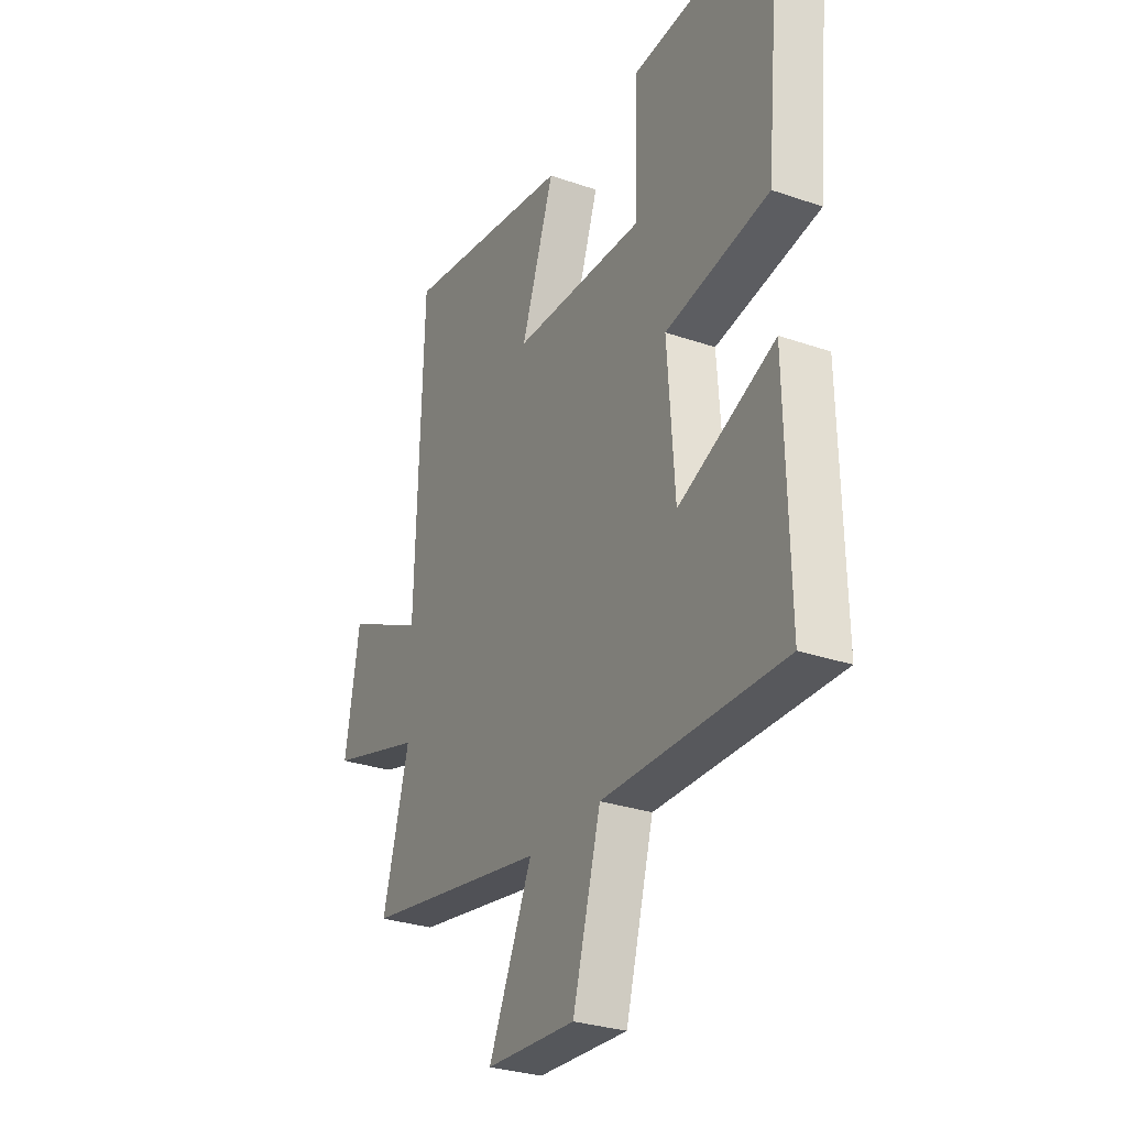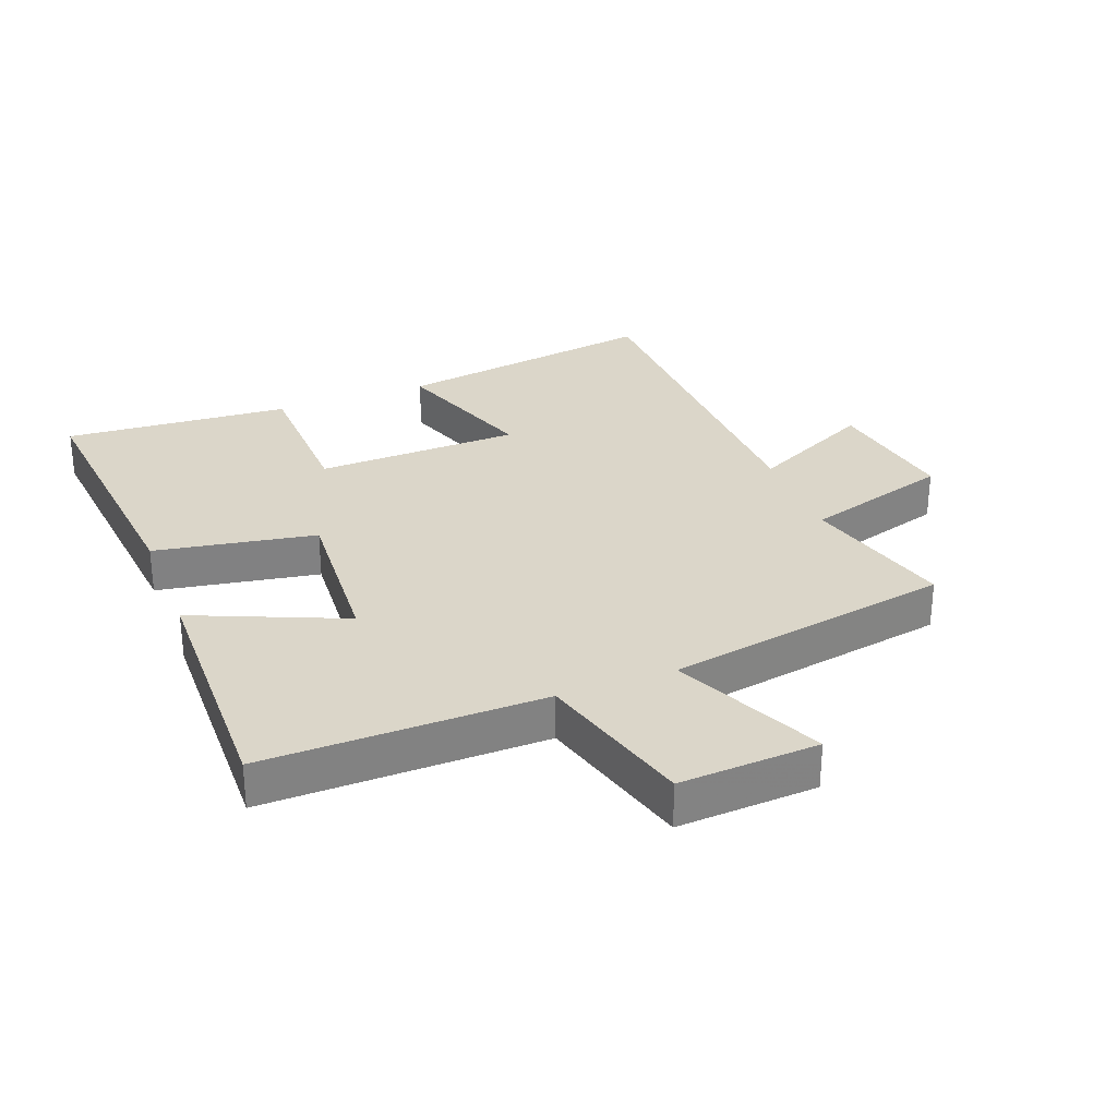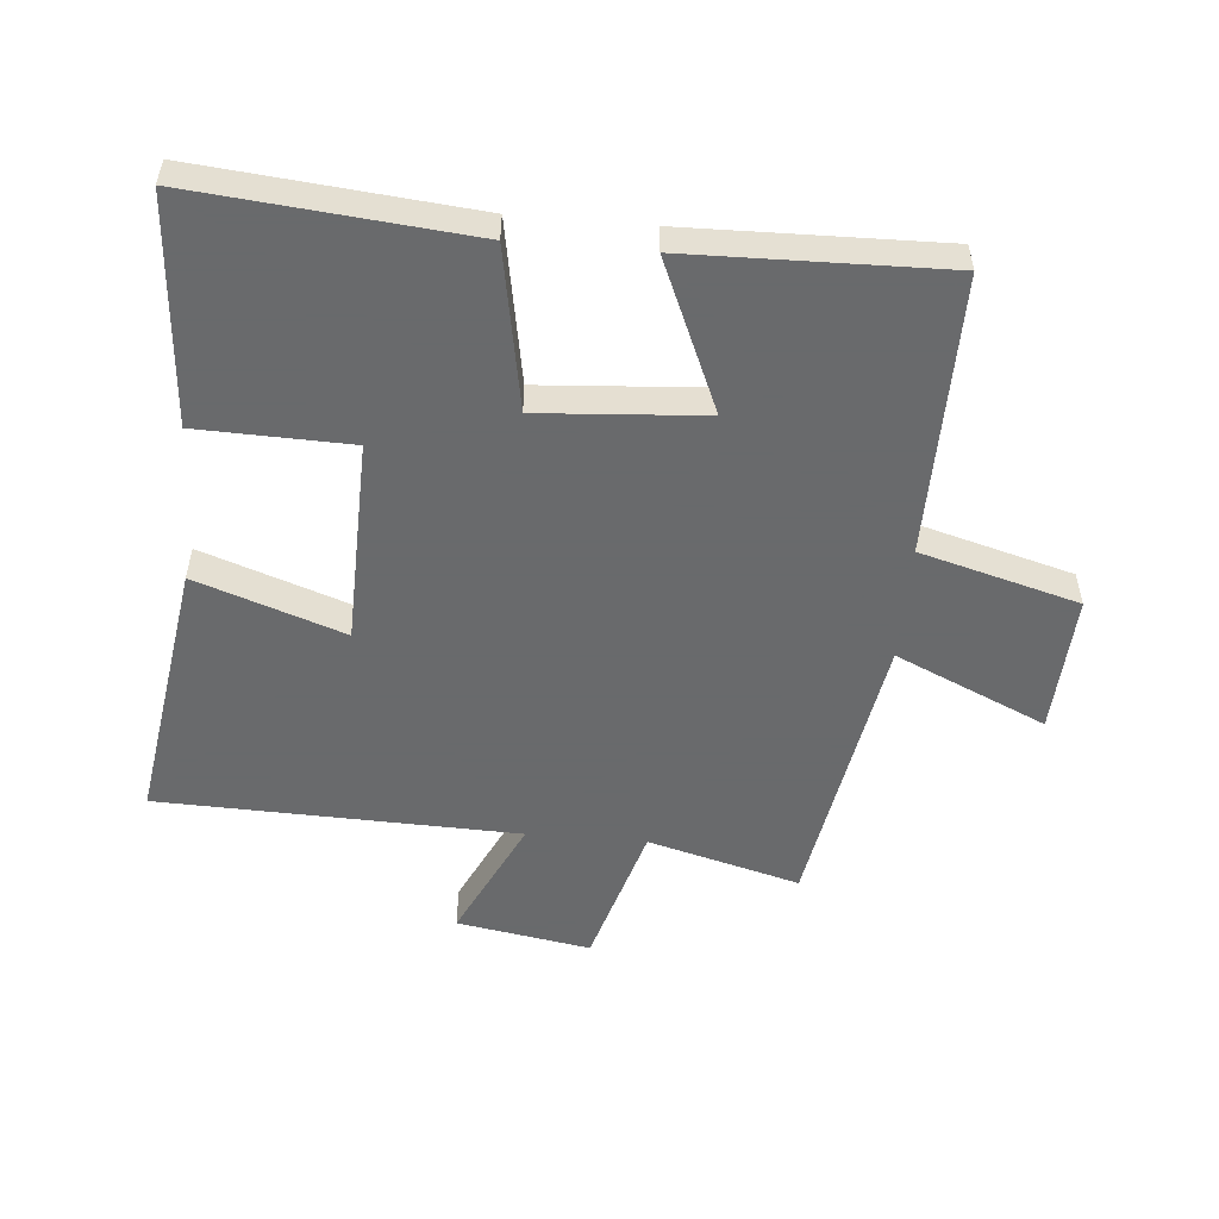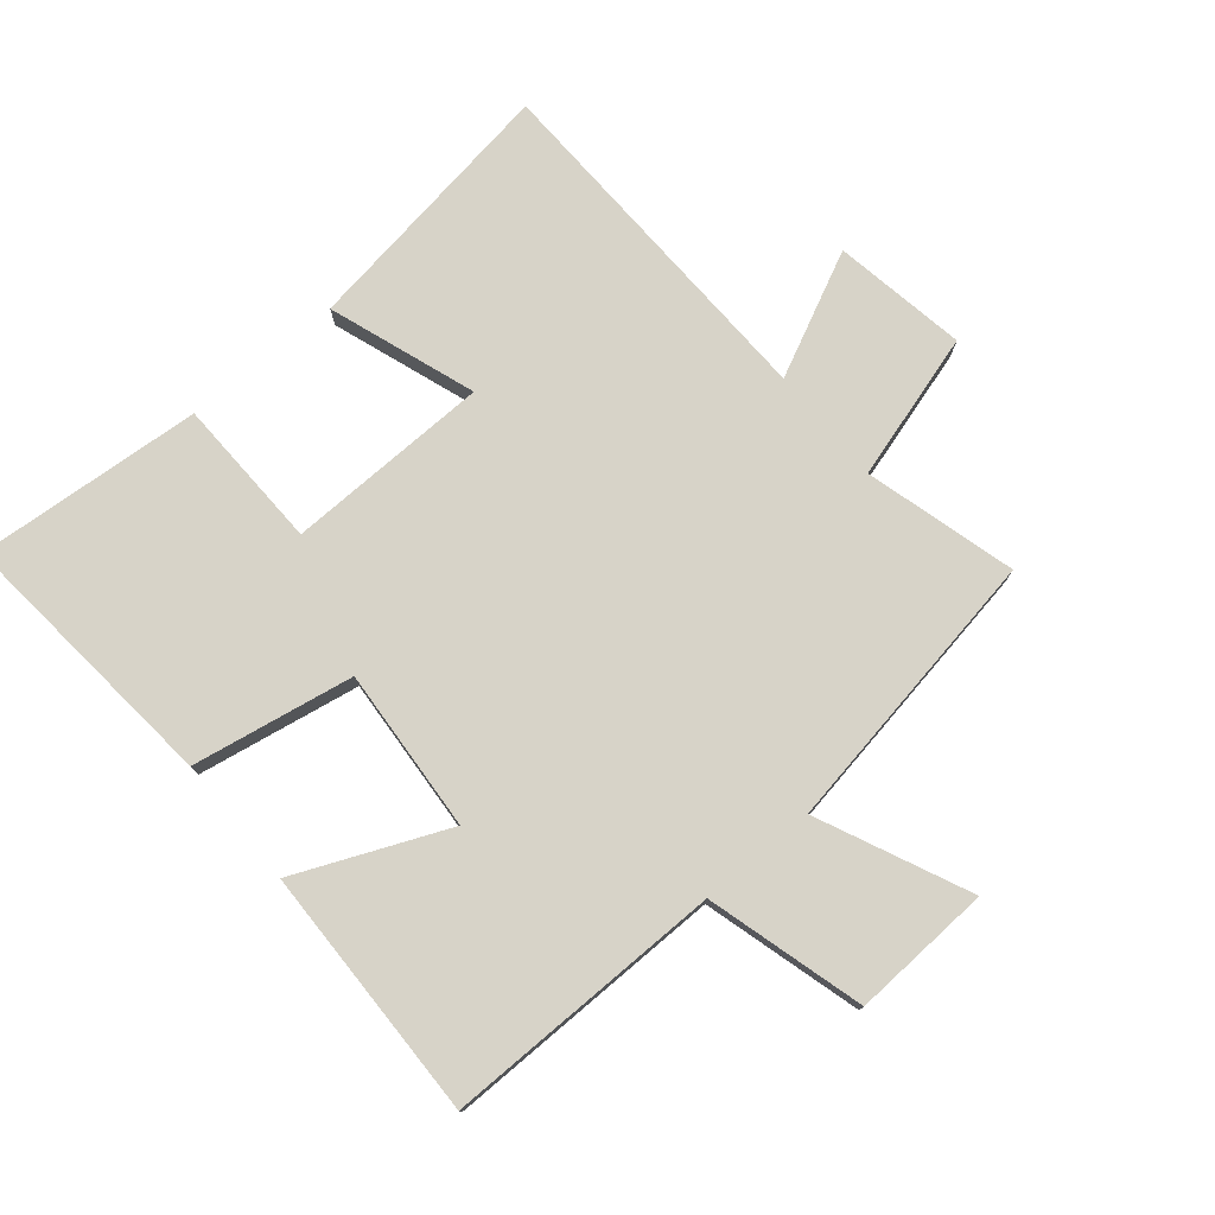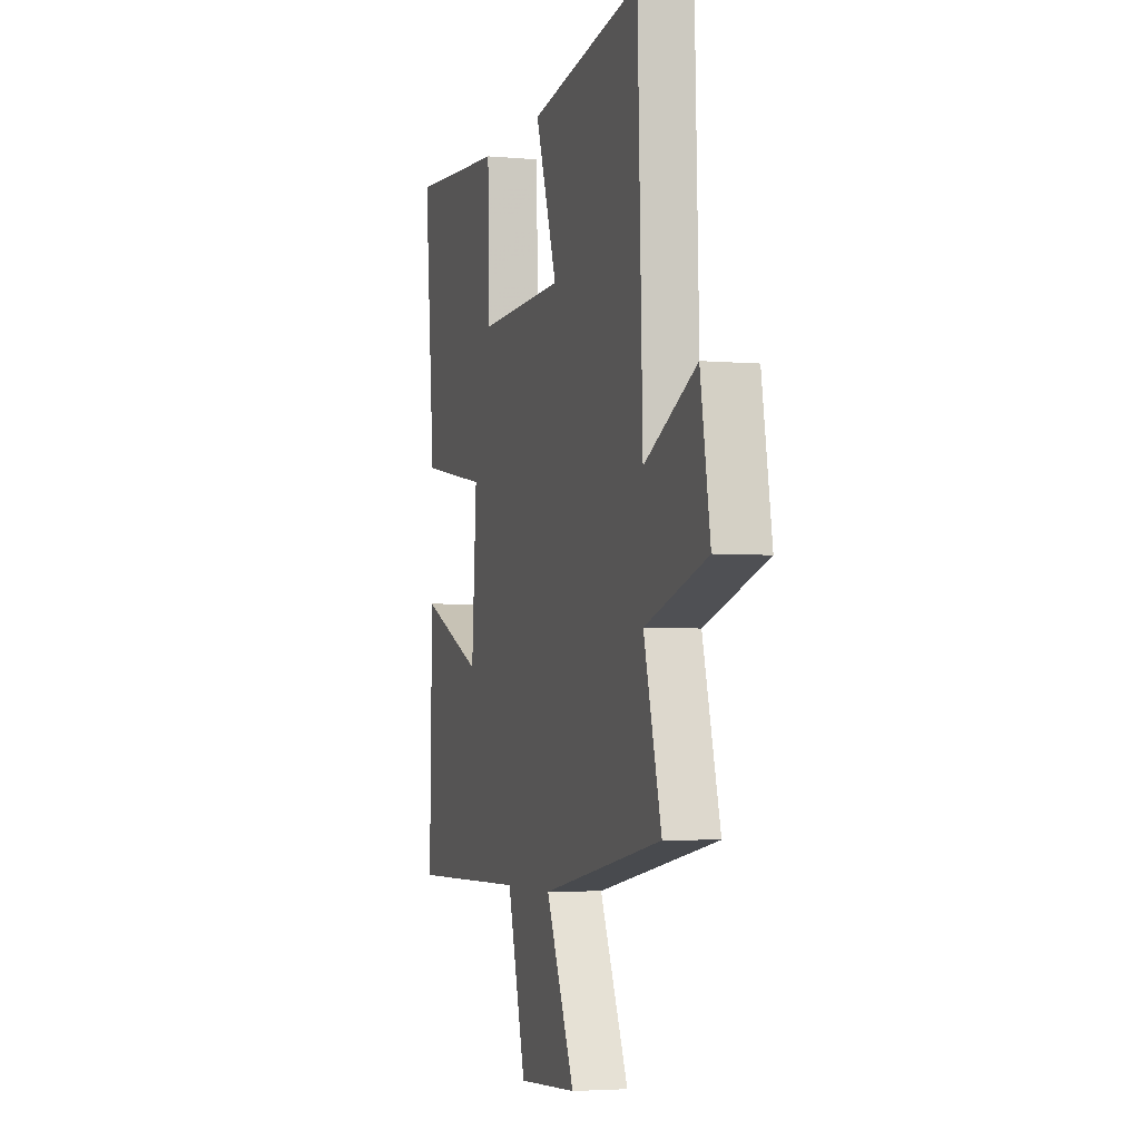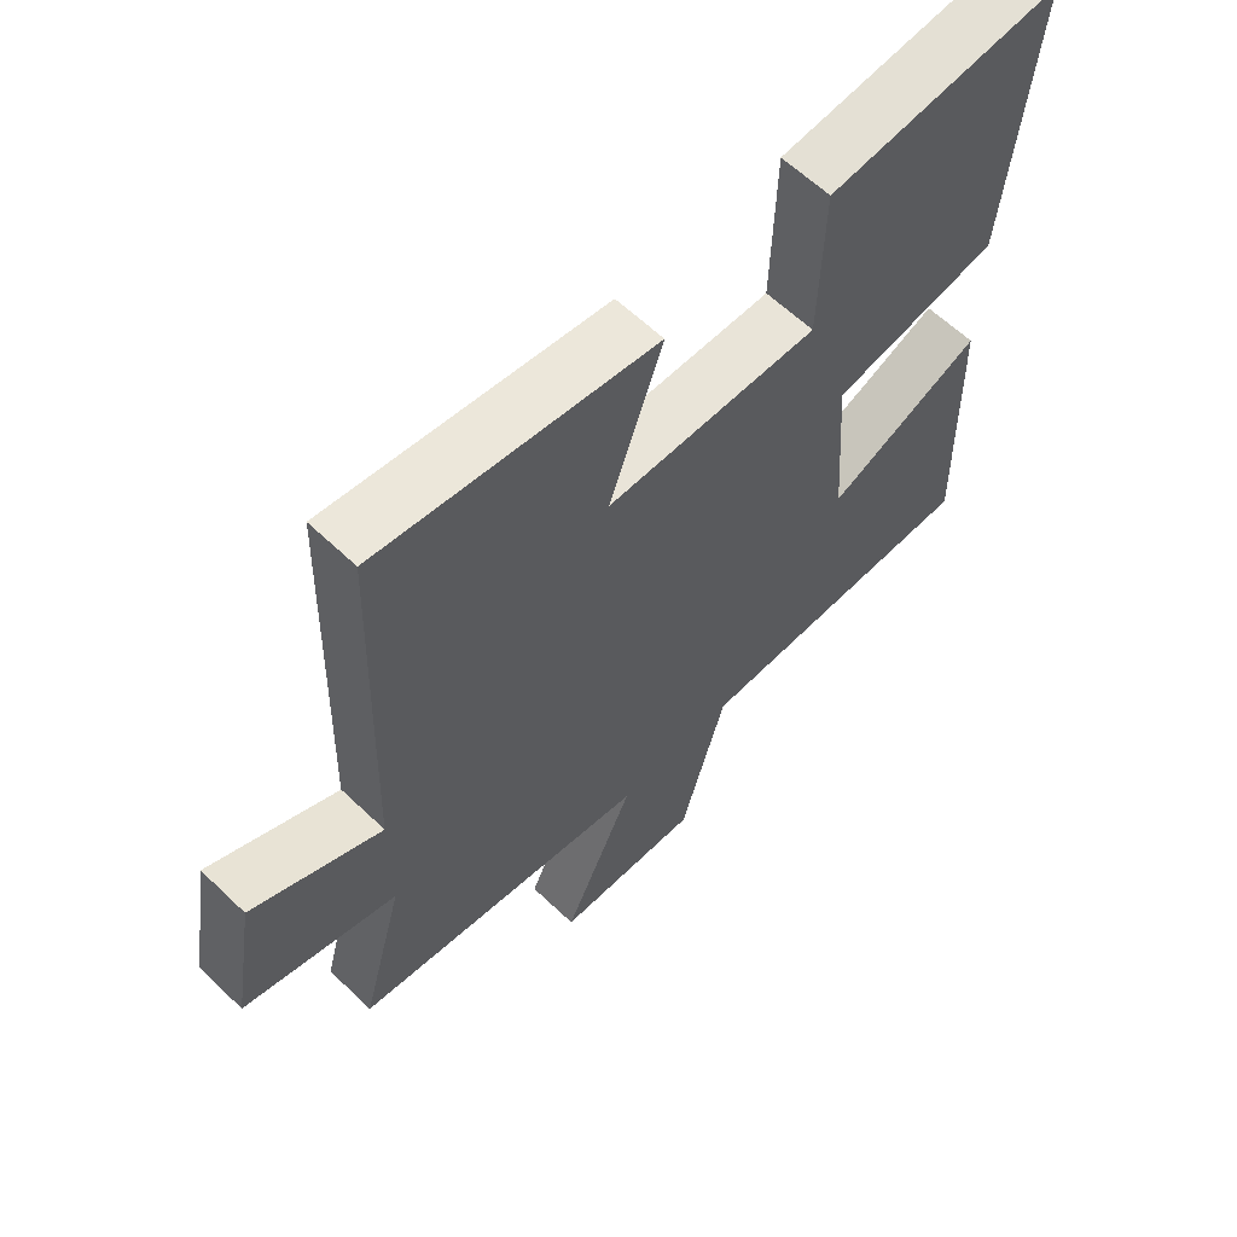
<metadata>
{"format":"obj","ext":"obj","renderer":"f3d","projection":"perspective","resolution":1024,"background":"white","views":[{"elev":-29.2,"azim":62.9,"up":"+Z"},{"elev":29.9,"azim":158.9,"up":"+Y"},{"elev":-52.9,"azim":85.1,"up":"+Y"},{"elev":76.8,"azim":140.3,"up":"+Y"},{"elev":-3.8,"azim":-106.7,"up":"+Z"},{"elev":61.4,"azim":-45.8,"up":"+Z"}]}
</metadata>
<code>
v 0.508 0.07 -0.505
v 0.067 0.07 -0.5
v -0.002 0.07 -0.748
v -0.222 0.07 -0.736
v -0.115 0.07 -0.5
v -0.565 0.07 -0.422
v -0.5 0.07 -0.184
v -0.73 0.07 -0.116
v -0.694 0.07 0.094
v -0.5 0.07 0
v -0.482 0.07 0.564
v -0.064 0.07 0.5
v -0.145 0.07 0.269
v 0.177 0.07 0.261
v 0.184 0.07 0.5
v 0.541 0.07 0.527
v 0.5 0.07 0.097
v 0.246 0.07 0.052
v 0.264 0.07 -0.206
v 0.5 0.07 -0.105
v 0.508 0 -0.505
v 0.067 0 -0.5
v -0.002 0 -0.748
v -0.222 0 -0.736
v -0.115 0 -0.5
v -0.565 0 -0.422
v -0.5 0 -0.184
v -0.73 0 -0.116
v -0.694 0 0.094
v -0.5 0 0
v -0.482 0 0.564
v -0.064 0 0.5
v -0.145 0 0.269
v 0.177 0 0.261
v 0.184 0 0.5
v 0.541 0 0.527
v 0.5 0 0.097
v 0.246 0 0.052
v 0.264 0 -0.206
v 0.5 0 -0.105
f 19 20 1 2
f 18 19 2
f 15 16 17 18
f 14 15 18
f 13 14 18 2
f 10 11 12 13
f 10 13 2
f 7 8 9 10
f 7 10 2
f 5 6 7 2
f 2 3 4 5
f 22 21 40 39
f 22 39 38
f 38 37 36 35
f 38 35 34
f 22 38 34 33
f 33 32 31 30
f 22 33 30
f 30 29 28 27
f 22 30 27
f 22 27 26 25
f 25 24 23 22
f 1 21 22 2
f 2 22 23 3
f 3 23 24 4
f 4 24 25 5
f 5 25 26 6
f 6 26 27 7
f 7 27 28 8
f 8 28 29 9
f 9 29 30 10
f 10 30 31 11
f 11 31 32 12
f 12 32 33 13
f 13 33 34 14
f 14 34 35 15
f 15 35 36 16
f 16 36 37 17
f 17 37 38 18
f 18 38 39 19
f 19 39 40 20
f 20 40 21 1

</code>
